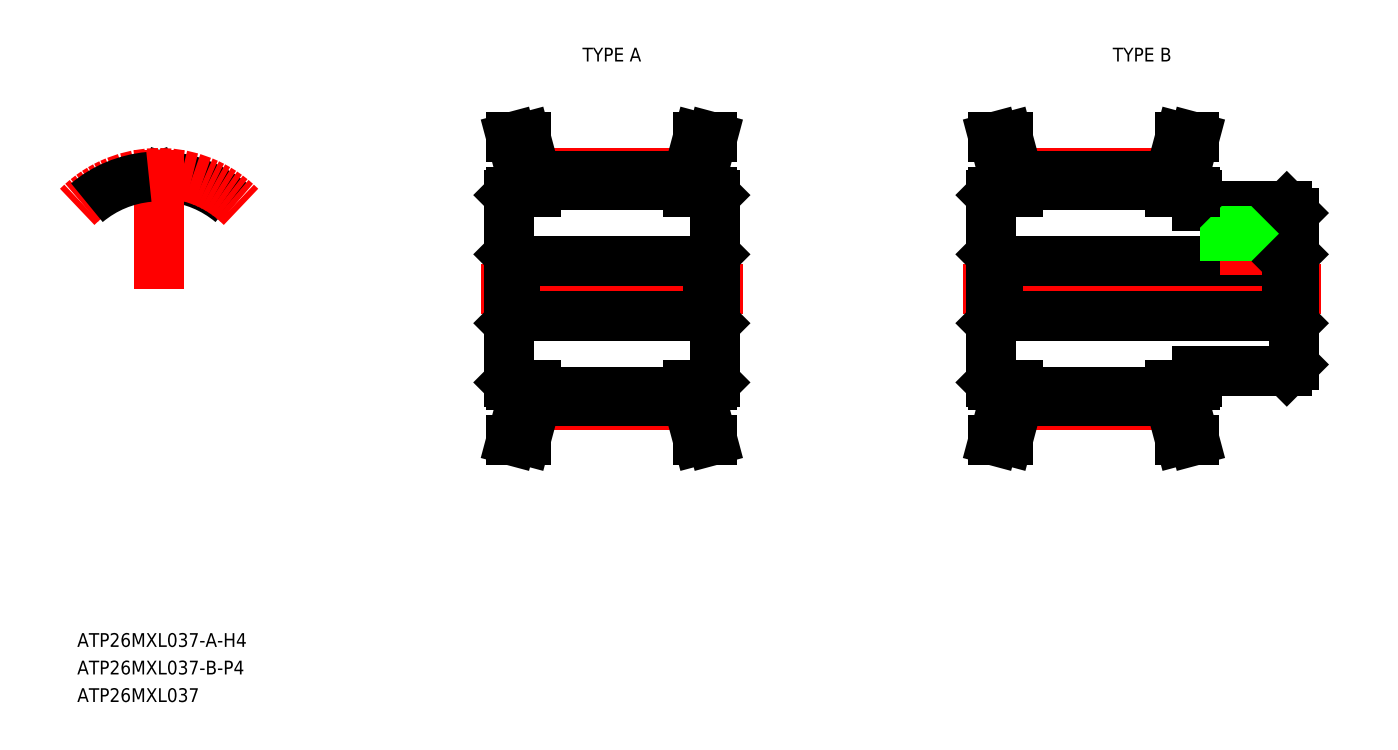
<metadata>
{"format":"dxf","ext":"dxf","renderer":"ezdxf+matplotlib","layout":"modelspace","background":"white","min_lineweight":24,"dpi":150}
</metadata>
<code>
0
SECTION
2
ENTITIES
0
LINE
8
CENTER
10
95.86
20
90.96
30
0
11
114.9
21
90.96
31
0
0
LINE
8
CENTER
10
99.8
20
99.37
30
0
11
110.9
21
99.37
31
0
0
LINE
8
CENTER
10
99.8
20
82.55
30
0
11
110.9
21
82.55
31
0
0
LINE
8
0
10
99.86
20
82.8
30
0
11
110.9
21
82.8
31
0
0
LINE
8
0
10
99.86
20
83.44
30
0
11
110.9
21
83.44
31
0
0
LINE
8
0
10
99.86
20
98.47
30
0
11
110.9
21
98.47
31
0
0
LINE
8
0
10
99.86
20
99.11
30
0
11
110.9
21
99.11
31
0
0
LINE
8
0
10
98.36
20
88.96
30
0
11
112.4
21
88.96
31
0
0
LINE
8
0
10
98.36
20
92.96
30
0
11
112.4
21
92.96
31
0
0
TEXT
8
0
10
66.55
20
64.96
30
0
40
1
1
ATP26MXL037-A-H4
7
MISUMI
0
LINE
8
0
10
97.86
20
97.76
30
0
11
97.86
21
84.16
31
0
0
LINE
8
0
10
98.07
20
79.96
30
0
11
98.86
21
82.94
31
0
0
LINE
8
0
10
99.1
20
79.96
30
0
11
99.86
21
82.8
31
0
0
LINE
8
0
10
98.07
20
79.96
30
0
11
99.1
21
79.96
31
0
0
LINE
8
0
10
99.86
20
82.8
30
0
11
99.86
21
83.96
31
0
0
LINE
8
0
10
98.86
20
82.94
30
0
11
98.86
21
83.96
31
0
0
LINE
8
0
10
98.06
20
83.96
30
0
11
99.86
21
83.96
31
0
0
LINE
8
0
10
98.06
20
83.96
30
0
11
97.86
21
84.16
31
0
0
LINE
8
0
10
98.36
20
92.96
30
0
11
98.36
21
88.96
31
0
0
LINE
8
0
10
97.86
20
88.46
30
0
11
98.36
21
88.96
31
0
0
LINE
8
0
10
97.86
20
90.96
30
0
11
97.86
21
90.96
31
0
0
LINE
8
0
10
97.86
20
93.46
30
0
11
98.36
21
92.96
31
0
0
LINE
8
0
10
97.86
20
94.36
30
0
11
97.86
21
94.36
31
0
0
LINE
8
0
10
98.07
20
102
30
0
11
98.86
21
98.98
31
0
0
LINE
8
0
10
99.1
20
102
30
0
11
99.86
21
99.11
31
0
0
LINE
8
0
10
98.06
20
97.96
30
0
11
99.86
21
97.96
31
0
0
LINE
8
0
10
97.86
20
97.76
30
0
11
98.06
21
97.96
31
0
0
LINE
8
0
10
98.86
20
98.98
30
0
11
98.86
21
97.96
31
0
0
LINE
8
0
10
99.86
20
99.11
30
0
11
99.86
21
97.96
31
0
0
LINE
8
0
10
98.07
20
102
30
0
11
99.1
21
102
31
0
0
ARC
8
0
10
72.62
20
98.77
30
0
40
0.3
50
269.1
51
340
0
ARC
8
0
10
72.37
20
98.77
30
0
40
0.3
50
200
51
270.9
0
ARC
8
0
10
73.22
20
98.85
30
0
40
0.23
50
84.79
51
160
0
ARC
8
0
10
71.78
20
98.85
30
0
40
0.23
50
20
51
95.21
0
ARC
8
0
10
72.5
20
90.96
30
0
40
8.155
50
50
51
84.79
0
LINE
8
0
10
72.09
20
98.67
30
0
11
71.99
21
98.93
31
0
0
LINE
8
0
10
72.9
20
98.67
30
0
11
73
21
98.93
31
0
0
ARC
8
0
10
72.5
20
90.96
30
0
40
7.515
50
89.07
51
90.93
0
LINE
8
CENTER
10
72.5
20
90.96
30
0
11
72.5
21
101
31
0
0
ARC
8
CENTER
10
72.5
20
90.96
30
0
40
8.41
50
45
51
135
0
ARC
8
0
10
72.5
20
90.96
30
0
40
8.155
50
95.21
51
130
0
LINE
8
CENTER
10
130.9
20
90.96
30
0
11
156.9
21
90.96
31
0
0
LINE
8
CENTER
10
134.8
20
99.37
30
0
11
145.9
21
99.37
31
0
0
LINE
8
CENTER
10
134.8
20
82.55
30
0
11
145.9
21
82.55
31
0
0
LINE
8
0
10
134.9
20
82.8
30
0
11
145.9
21
82.8
31
0
0
LINE
8
0
10
134.9
20
83.44
30
0
11
145.9
21
83.44
31
0
0
LINE
8
0
10
134.9
20
98.47
30
0
11
145.9
21
98.47
31
0
0
LINE
8
0
10
134.9
20
99.11
30
0
11
145.9
21
99.11
31
0
0
LINE
8
0
10
133.4
20
88.96
30
0
11
154.4
21
88.96
31
0
0
LINE
8
0
10
133.4
20
92.96
30
0
11
154.4
21
92.96
31
0
0
LINE
8
0
10
132.9
20
97.76
30
0
11
132.9
21
84.16
31
0
0
LINE
8
0
10
133.1
20
79.96
30
0
11
133.9
21
82.94
31
0
0
LINE
8
0
10
134.1
20
79.96
30
0
11
134.9
21
82.8
31
0
0
LINE
8
0
10
133.1
20
79.96
30
0
11
134.1
21
79.96
31
0
0
LINE
8
0
10
134.9
20
82.8
30
0
11
134.9
21
83.96
31
0
0
LINE
8
0
10
133.9
20
82.94
30
0
11
133.9
21
83.96
31
0
0
LINE
8
0
10
133.1
20
83.96
30
0
11
134.9
21
83.96
31
0
0
LINE
8
0
10
133.1
20
83.96
30
0
11
132.9
21
84.16
31
0
0
LINE
8
0
10
133.4
20
92.96
30
0
11
133.4
21
88.96
31
0
0
LINE
8
0
10
132.9
20
88.46
30
0
11
133.4
21
88.96
31
0
0
LINE
8
0
10
132.9
20
90.96
30
0
11
132.9
21
90.96
31
0
0
LINE
8
0
10
132.9
20
93.46
30
0
11
133.4
21
92.96
31
0
0
LINE
8
0
10
132.9
20
94.36
30
0
11
132.9
21
94.36
31
0
0
LINE
8
0
10
133.1
20
102
30
0
11
133.9
21
98.98
31
0
0
LINE
8
0
10
134.1
20
102
30
0
11
134.9
21
99.11
31
0
0
LINE
8
0
10
133.1
20
97.96
30
0
11
134.9
21
97.96
31
0
0
LINE
8
0
10
132.9
20
97.76
30
0
11
133.1
21
97.96
31
0
0
LINE
8
0
10
133.9
20
98.98
30
0
11
133.9
21
97.96
31
0
0
LINE
8
0
10
134.9
20
99.11
30
0
11
134.9
21
97.96
31
0
0
LINE
8
0
10
133.1
20
102
30
0
11
134.1
21
102
31
0
0
LINE
8
CENTER
10
151.4
20
97.96
30
0
11
151.4
21
91.96
31
0
0
LINE
8
0
10
147.9
20
97.76
30
0
11
147.9
21
96.96
31
0
0
LINE
8
0
10
154.9
20
96.46
30
0
11
154.9
21
85.46
31
0
0
LINE
8
0
10
147.9
20
84.96
30
0
11
154.4
21
84.96
31
0
0
LINE
8
0
10
145.9
20
82.8
30
0
11
146.6
21
79.96
31
0
0
LINE
8
0
10
146.9
20
82.94
30
0
11
147.7
21
79.96
31
0
0
LINE
8
0
10
146.6
20
79.96
30
0
11
147.7
21
79.96
31
0
0
LINE
8
0
10
146.9
20
82.94
30
0
11
146.9
21
83.96
31
0
0
LINE
8
0
10
145.9
20
82.8
30
0
11
145.9
21
83.96
31
0
0
LINE
8
0
10
145.9
20
83.96
30
0
11
147.7
21
83.96
31
0
0
LINE
8
0
10
147.7
20
83.96
30
0
11
147.9
21
84.16
31
0
0
LINE
8
0
10
147.9
20
84.96
30
0
11
147.9
21
84.16
31
0
0
LINE
8
0
10
154.4
20
84.96
30
0
11
154.9
21
85.46
31
0
0
LINE
8
0
10
147.9
20
96.96
30
0
11
154.4
21
96.96
31
0
0
LINE
8
0
10
154.4
20
92.96
30
0
11
154.4
21
88.96
31
0
0
LINE
8
0
10
154.4
20
88.96
30
0
11
154.9
21
88.46
31
0
0
LINE
8
0
10
149.9
20
96.96
30
0
11
149.9
21
92.96
31
0
0
LINE
8
0
10
150.1
20
96.96
30
0
11
150.1
21
92.96
31
0
0
LINE
8
0
10
152.6
20
96.96
30
0
11
152.6
21
92.96
31
0
0
LINE
8
0
10
152.9
20
96.96
30
0
11
152.9
21
92.96
31
0
0
LINE
8
0
10
154.4
20
92.96
30
0
11
154.9
21
93.46
31
0
0
LINE
8
0
10
154.9
20
96.46
30
0
11
154.4
21
96.96
31
0
0
LINE
8
0
10
146.9
20
98.98
30
0
11
147.7
21
102
31
0
0
LINE
8
0
10
145.9
20
99.11
30
0
11
146.6
21
102
31
0
0
LINE
8
0
10
145.9
20
97.96
30
0
11
147.7
21
97.96
31
0
0
LINE
8
0
10
145.9
20
99.11
30
0
11
145.9
21
97.96
31
0
0
LINE
8
0
10
147.9
20
97.76
30
0
11
147.7
21
97.96
31
0
0
LINE
8
0
10
146.9
20
98.98
30
0
11
146.9
21
97.96
31
0
0
LINE
8
0
10
146.6
20
102
30
0
11
147.7
21
102
31
0
0
LINE
8
0
10
112.9
20
97.76
30
0
11
112.9
21
84.16
31
0
0
LINE
8
0
10
112.7
20
79.96
30
0
11
111.9
21
82.94
31
0
0
LINE
8
0
10
111.6
20
79.96
30
0
11
110.9
21
82.8
31
0
0
LINE
8
0
10
112.7
20
79.96
30
0
11
111.6
21
79.96
31
0
0
LINE
8
0
10
110.9
20
82.8
30
0
11
110.9
21
83.96
31
0
0
LINE
8
0
10
111.9
20
82.94
30
0
11
111.9
21
83.96
31
0
0
LINE
8
0
10
112.7
20
83.96
30
0
11
110.9
21
83.96
31
0
0
LINE
8
0
10
112.7
20
83.96
30
0
11
112.9
21
84.16
31
0
0
LINE
8
0
10
112.4
20
92.96
30
0
11
112.4
21
88.96
31
0
0
LINE
8
0
10
112.9
20
88.46
30
0
11
112.4
21
88.96
31
0
0
LINE
8
0
10
112.9
20
90.96
30
0
11
112.9
21
90.96
31
0
0
LINE
8
0
10
112.9
20
93.46
30
0
11
112.4
21
92.96
31
0
0
LINE
8
0
10
112.9
20
94.36
30
0
11
112.9
21
94.36
31
0
0
LINE
8
0
10
112.7
20
102
30
0
11
111.9
21
98.98
31
0
0
LINE
8
0
10
111.6
20
102
30
0
11
110.9
21
99.11
31
0
0
LINE
8
0
10
112.7
20
97.96
30
0
11
110.9
21
97.96
31
0
0
LINE
8
0
10
112.9
20
97.76
30
0
11
112.7
21
97.96
31
0
0
LINE
8
0
10
111.9
20
98.98
30
0
11
111.9
21
97.96
31
0
0
LINE
8
0
10
110.9
20
99.11
30
0
11
110.9
21
97.96
31
0
0
LINE
8
0
10
112.7
20
102
30
0
11
111.6
21
102
31
0
0
TEXT
8
0
10
66.55
20
62.96
30
0
40
1
1
ATP26MXL037-B-P4
7
MISUMI
0
TEXT
8
0
10
66.55
20
60.96
30
0
40
1
1
ATP26MXL037
7
MISUMI
0
TEXT
8
0
10
102.5
20
107.5
30
0
40
1
1
TYPE A
7
MISUMI
72
     1
11
105.4
21
108
31
0
73
     2
0
TEXT
8
0
10
141
20
107.5
30
0
40
1
1
TYPE B
7
MISUMI
72
     1
11
143.9
21
108
31
0
73
     2
0
ENDSEC
0
EOF

</code>
